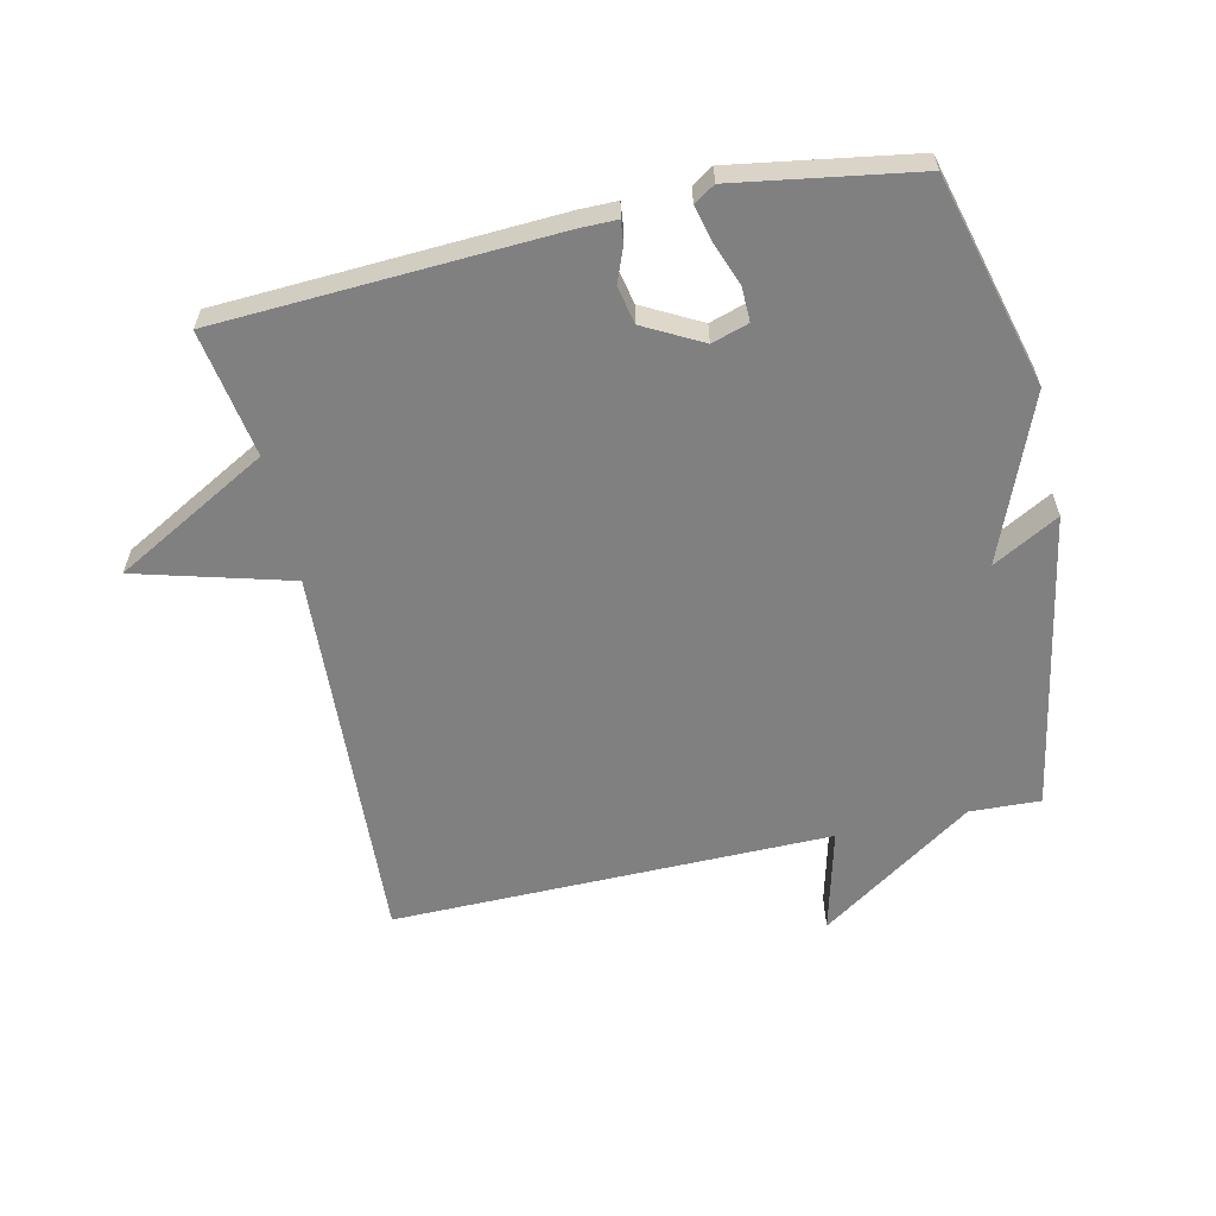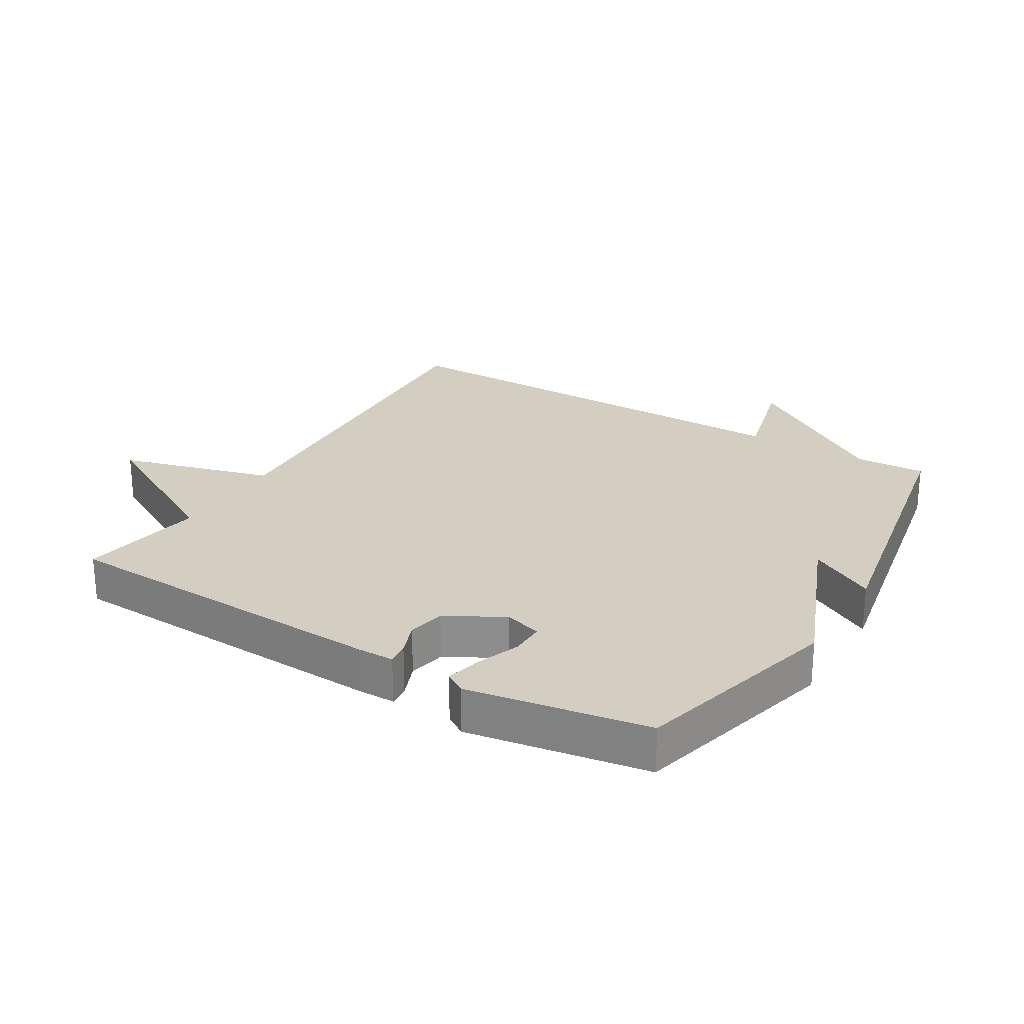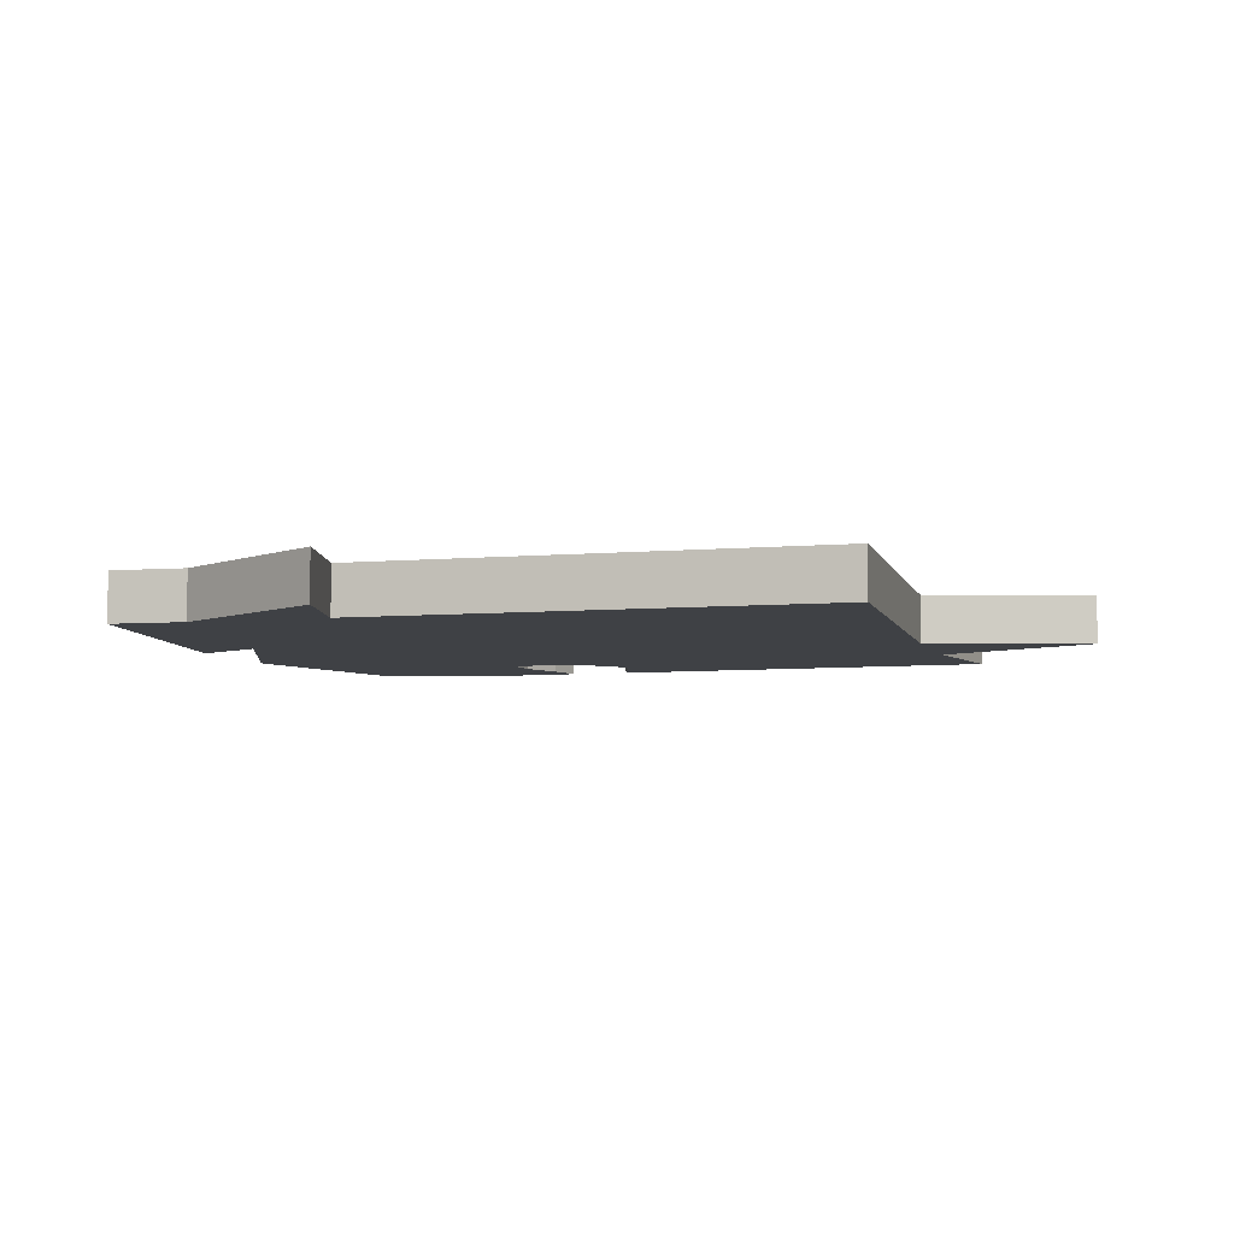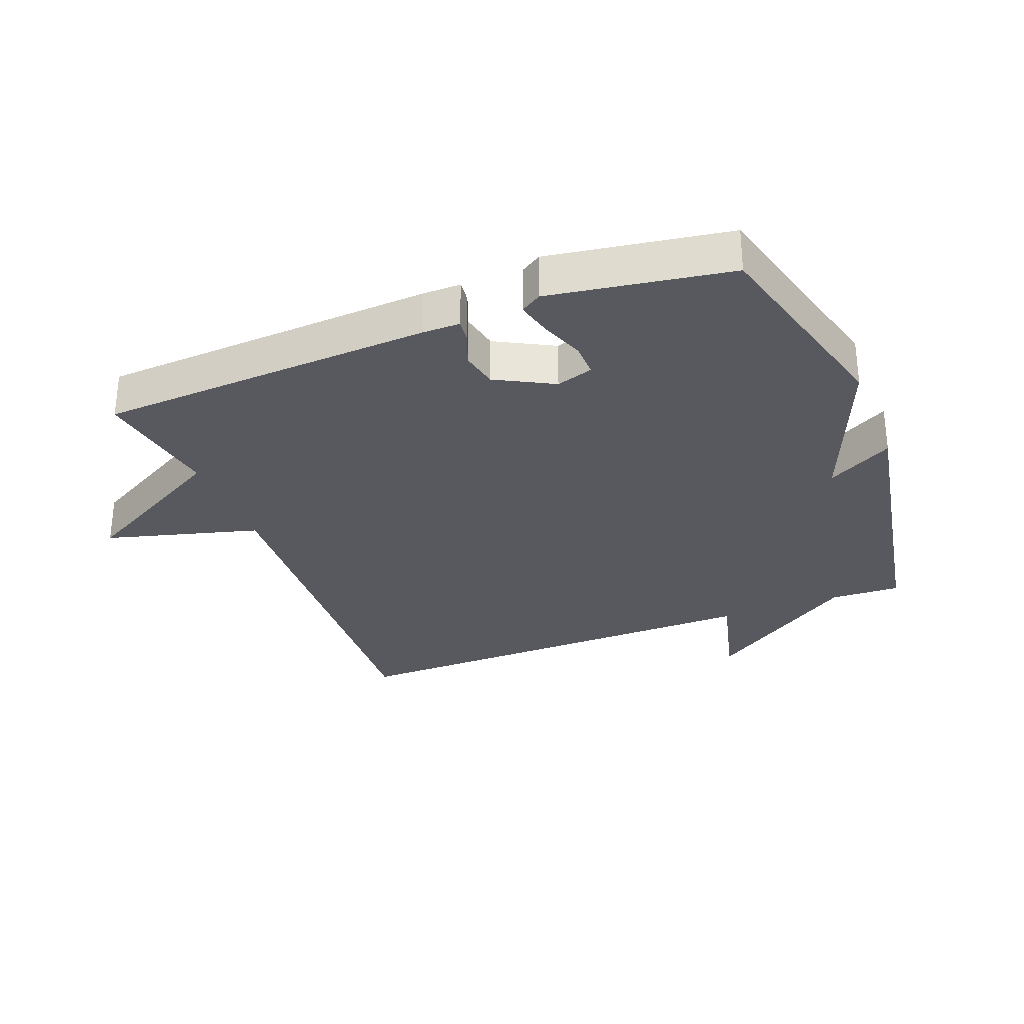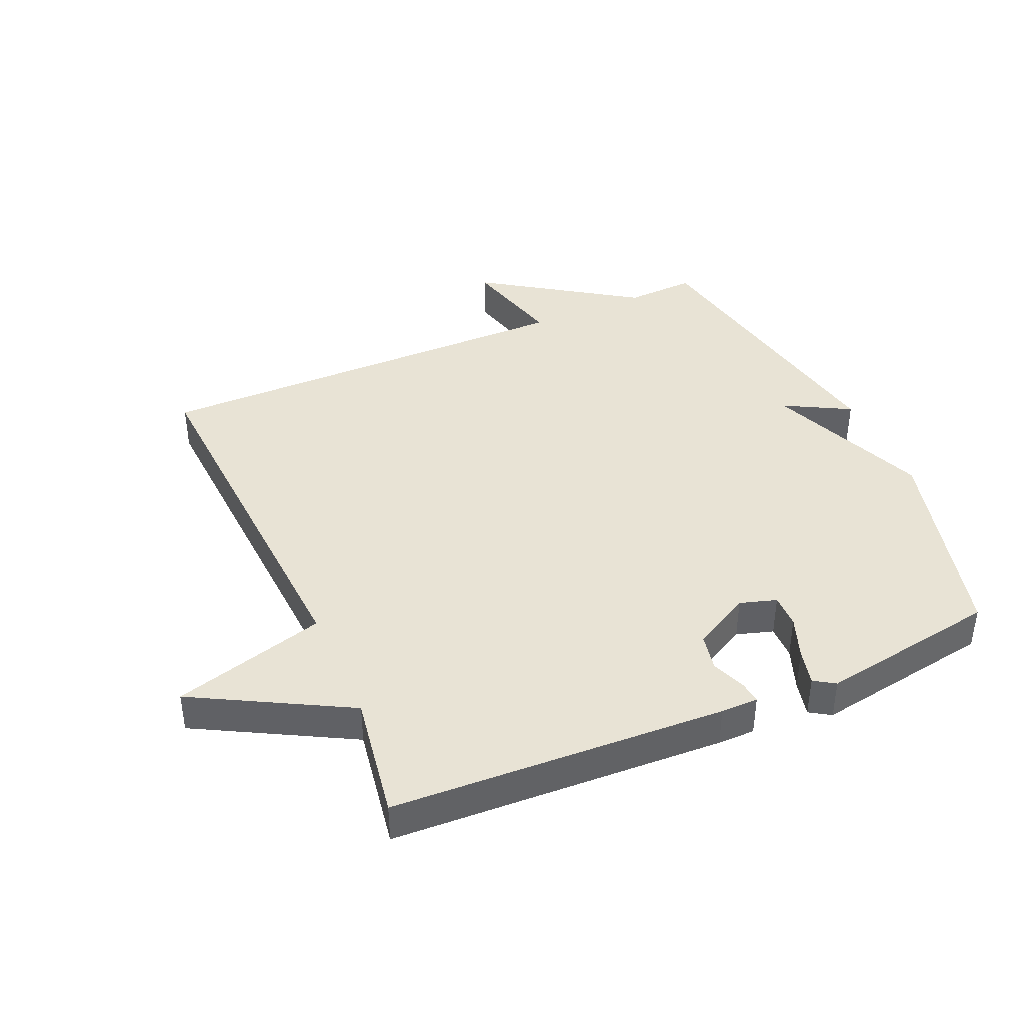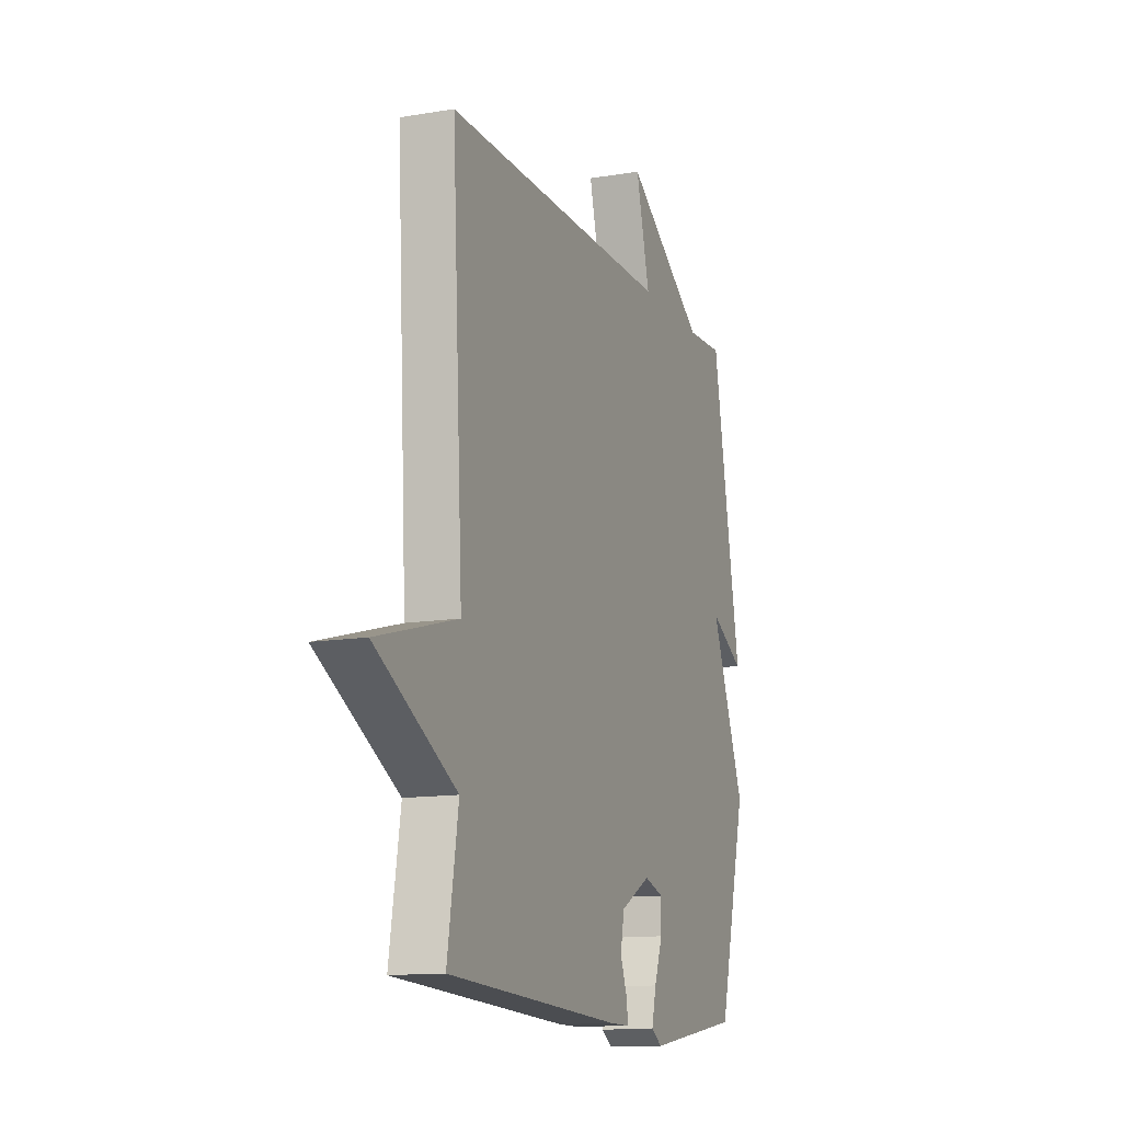
<metadata>
{"format":"obj","ext":"obj","renderer":"f3d","projection":"perspective","resolution":1024,"background":"white","views":[{"elev":-60.2,"azim":-167.3,"up":"+Y"},{"elev":25.0,"azim":-149.1,"up":"+Y"},{"elev":-5.5,"azim":16.2,"up":"+Y"},{"elev":-30.3,"azim":-158.6,"up":"+Y"},{"elev":41.0,"azim":156.2,"up":"+Y"},{"elev":-13.0,"azim":111.0,"up":"+Z"}]}
</metadata>
<code>
v 0.5 0.07 -0.5
v -0.028 0.07 -0.526
v -0.087 0.07 -0.526
v -0.083 0.07 -0.491
v -0.062 0.07 -0.437
v -0.074 0.07 -0.378
v -0.165 0.07 -0.329
v -0.223 0.07 -0.347
v -0.222 0.07 -0.401
v -0.197 0.07 -0.468
v -0.183 0.07 -0.525
v -0.216 0.07 -0.546
v -0.5 0.07 -0.5
v -0.587 0.07 -0.169
v -0.483 0.07 0.088
v -0.587 0.07 0.031
v -0.5 0.07 0.5
v -0.389 0.07 0.495
v -0.147 0.07 0.658
v -0.189 0.07 0.495
v 0.5 0.07 0.5
v 0.467 0.07 -0.101
v 0.709 0.07 -0.168
v 0.467 0.07 -0.301
v 0.5 0 -0.5
v -0.028 0 -0.526
v -0.087 0 -0.526
v -0.083 0 -0.491
v -0.062 0 -0.437
v -0.074 0 -0.378
v -0.165 0 -0.329
v -0.223 0 -0.347
v -0.222 0 -0.401
v -0.197 0 -0.468
v -0.183 0 -0.525
v -0.216 0 -0.546
v -0.5 0 -0.5
v -0.587 0 -0.169
v -0.483 0 0.088
v -0.587 0 0.031
v -0.5 0 0.5
v -0.389 0 0.495
v -0.147 0 0.658
v -0.189 0 0.495
v 0.5 0 0.5
v 0.467 0 -0.101
v 0.709 0 -0.168
v 0.467 0 -0.301
f 22 23 24
f 20 21 22
f 20 22 24
f 18 19 20
f 18 20 24 1
f 15 16 17 18
f 13 14 15
f 12 13 15
f 11 12 15
f 10 11 15
f 9 10 15
f 8 9 15 18
f 7 8 18
f 6 7 18 1
f 3 4 5
f 2 3 5
f 1 2 5
f 1 5 6
f 48 47 46
f 46 45 44
f 48 46 44
f 44 43 42
f 25 48 44 42
f 42 41 40 39
f 39 38 37
f 39 37 36
f 39 36 35
f 39 35 34
f 39 34 33
f 42 39 33 32
f 42 32 31
f 25 42 31 30
f 29 28 27
f 29 27 26
f 29 26 25
f 30 29 25
f 1 25 26 2
f 2 26 27 3
f 3 27 28 4
f 4 28 29 5
f 5 29 30 6
f 6 30 31 7
f 7 31 32 8
f 8 32 33 9
f 9 33 34 10
f 10 34 35 11
f 11 35 36 12
f 12 36 37 13
f 13 37 38 14
f 14 38 39 15
f 15 39 40 16
f 16 40 41 17
f 17 41 42 18
f 18 42 43 19
f 19 43 44 20
f 20 44 45 21
f 21 45 46 22
f 22 46 47 23
f 23 47 48 24
f 24 48 25 1

</code>
